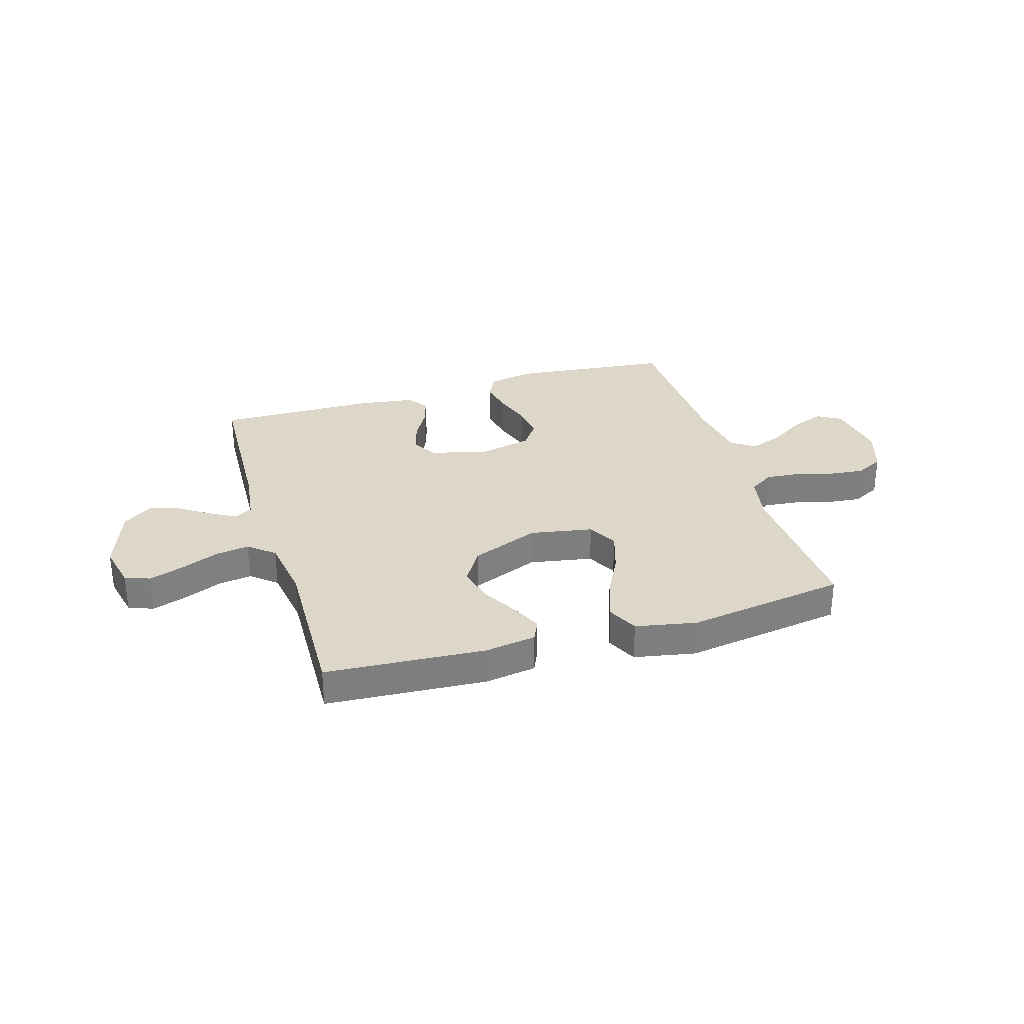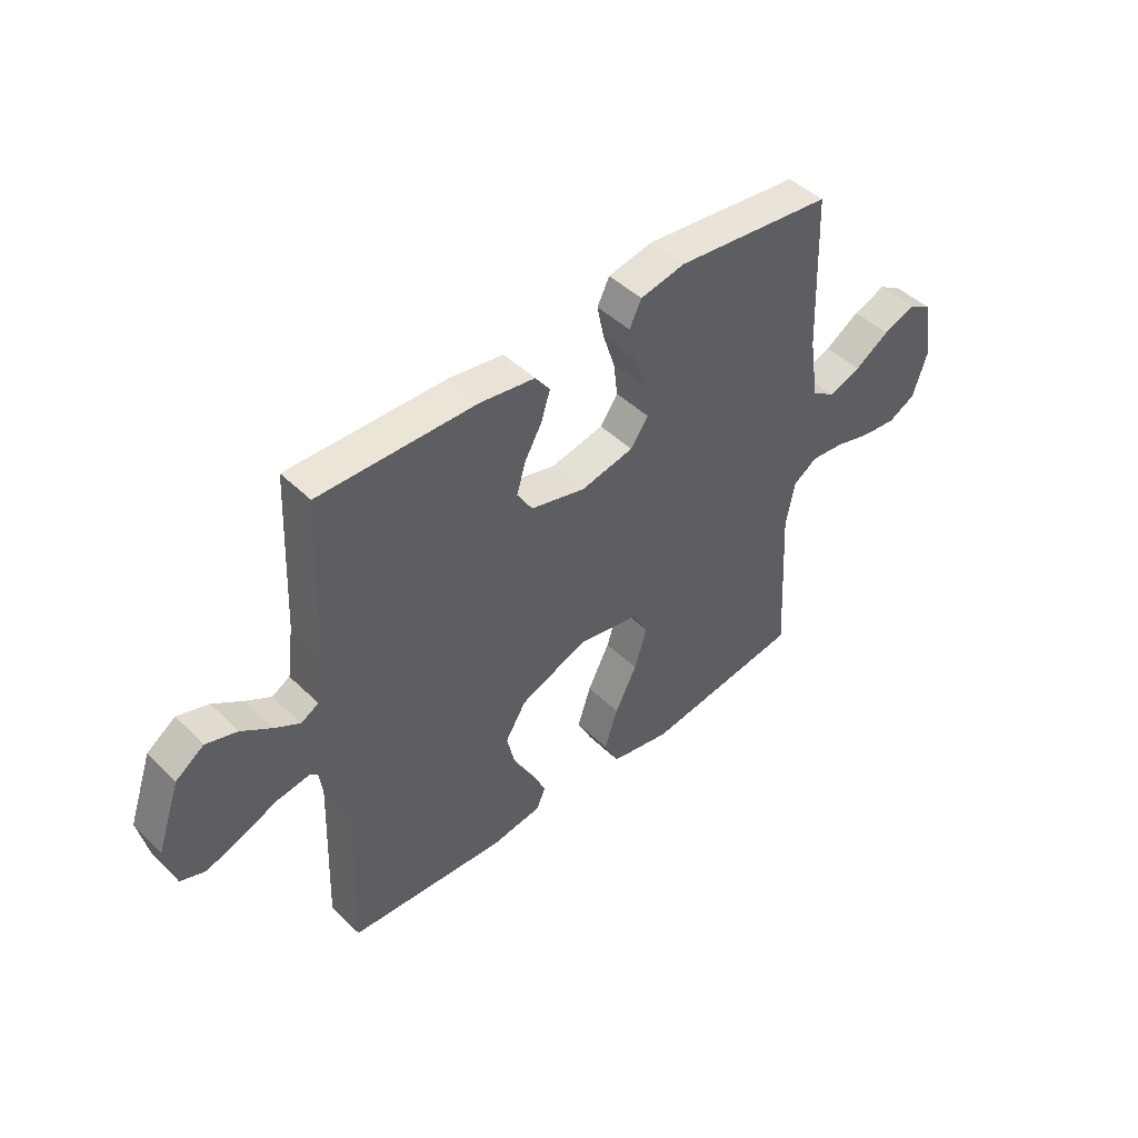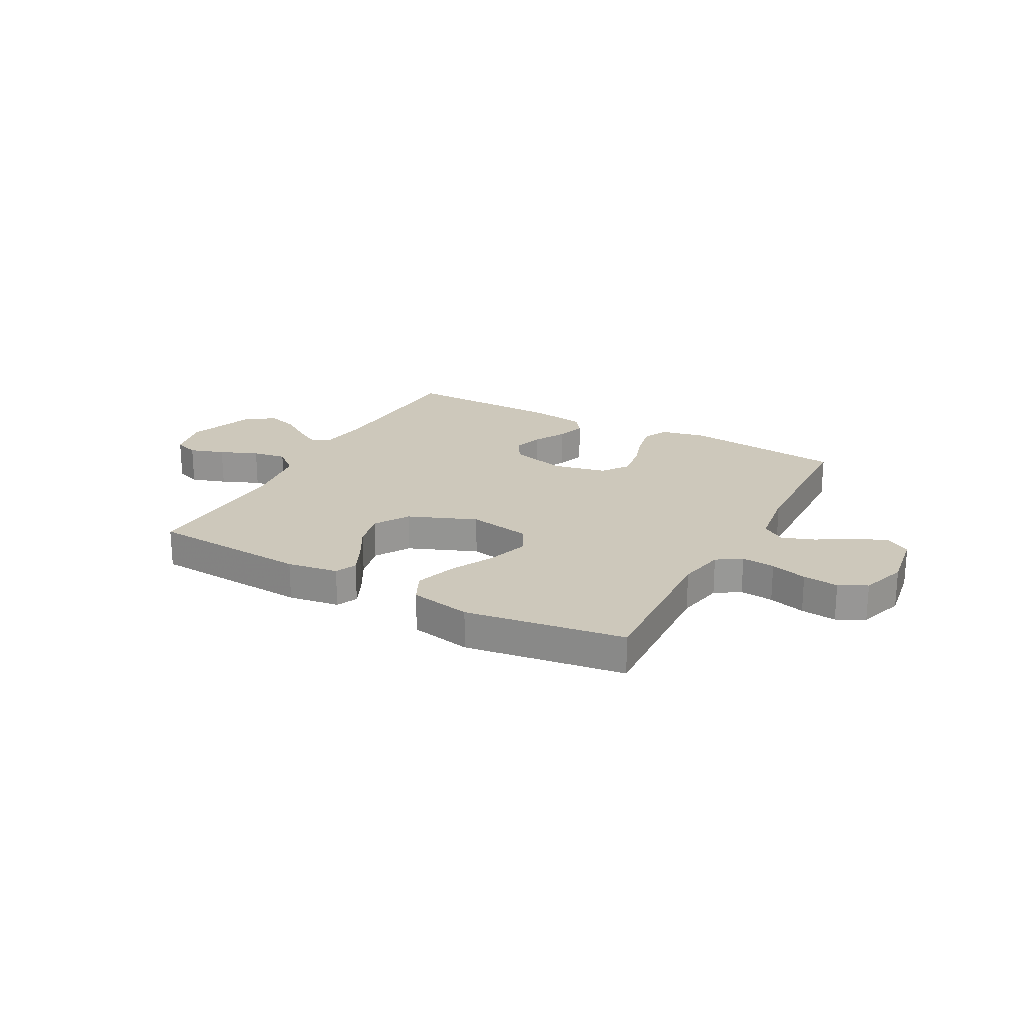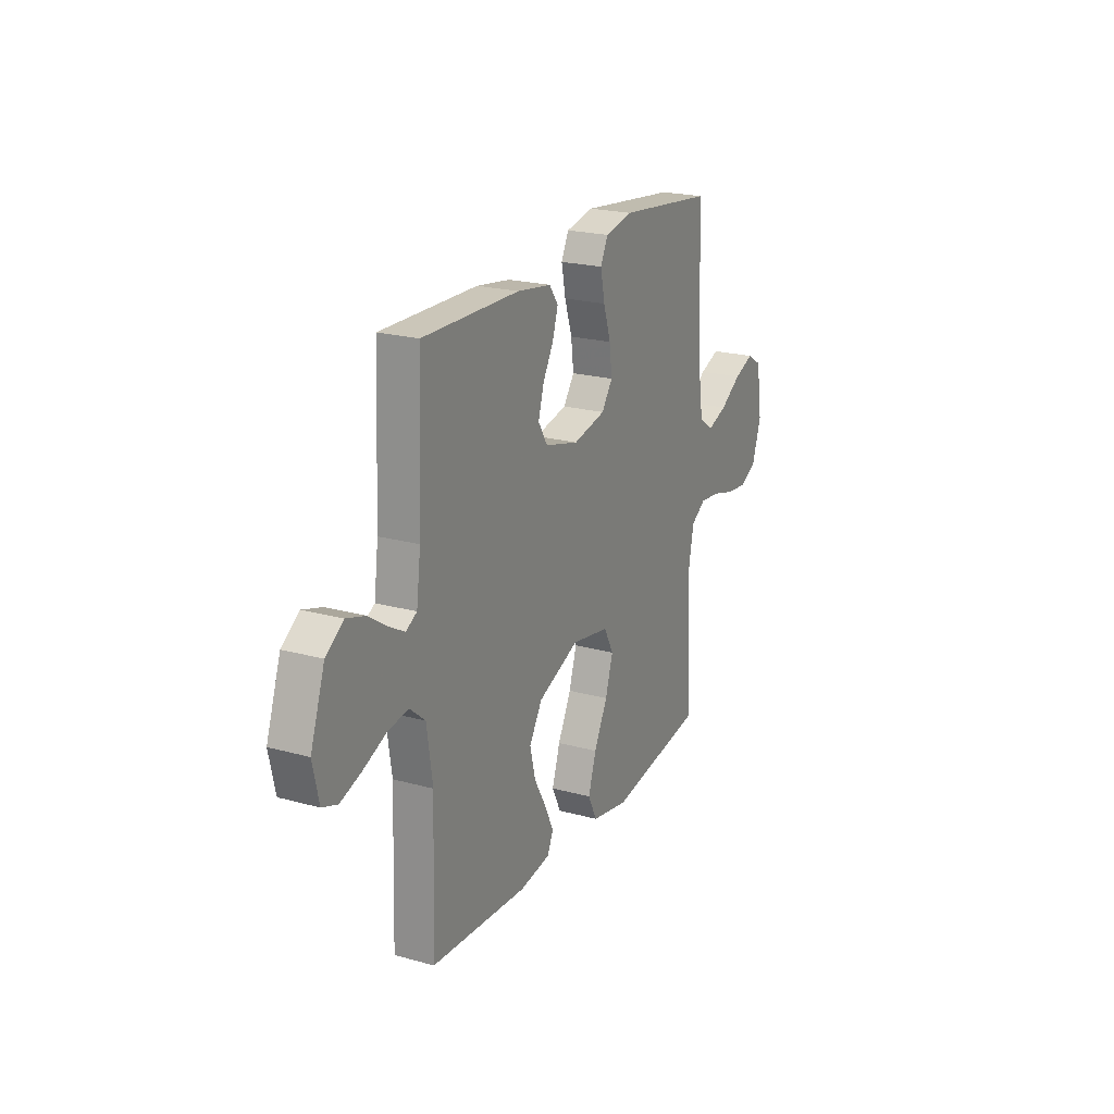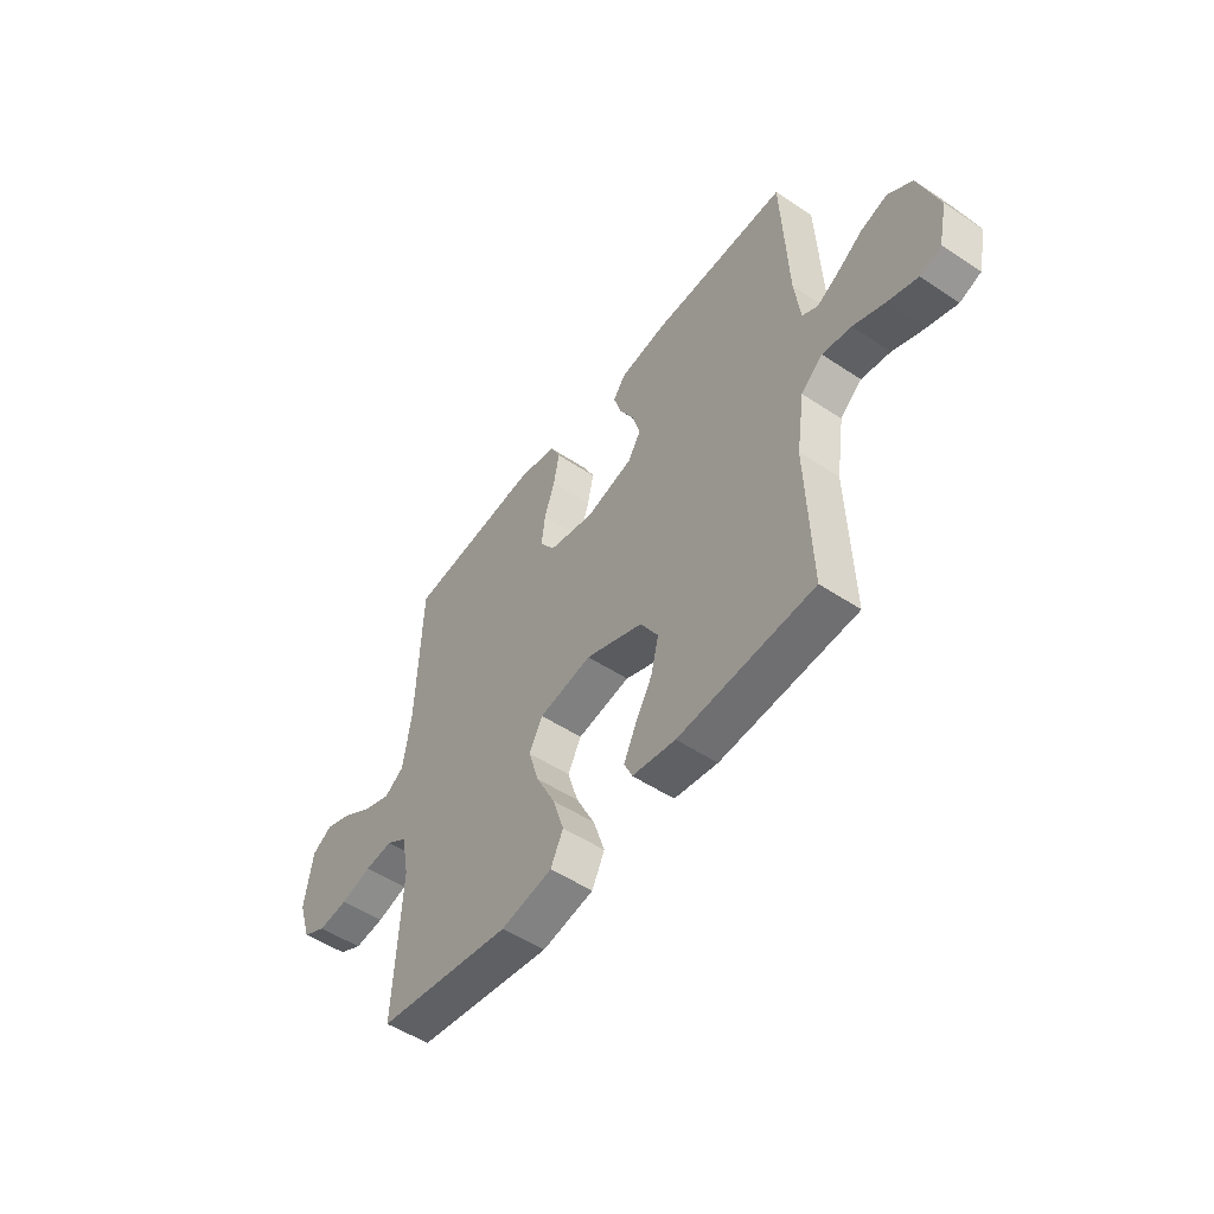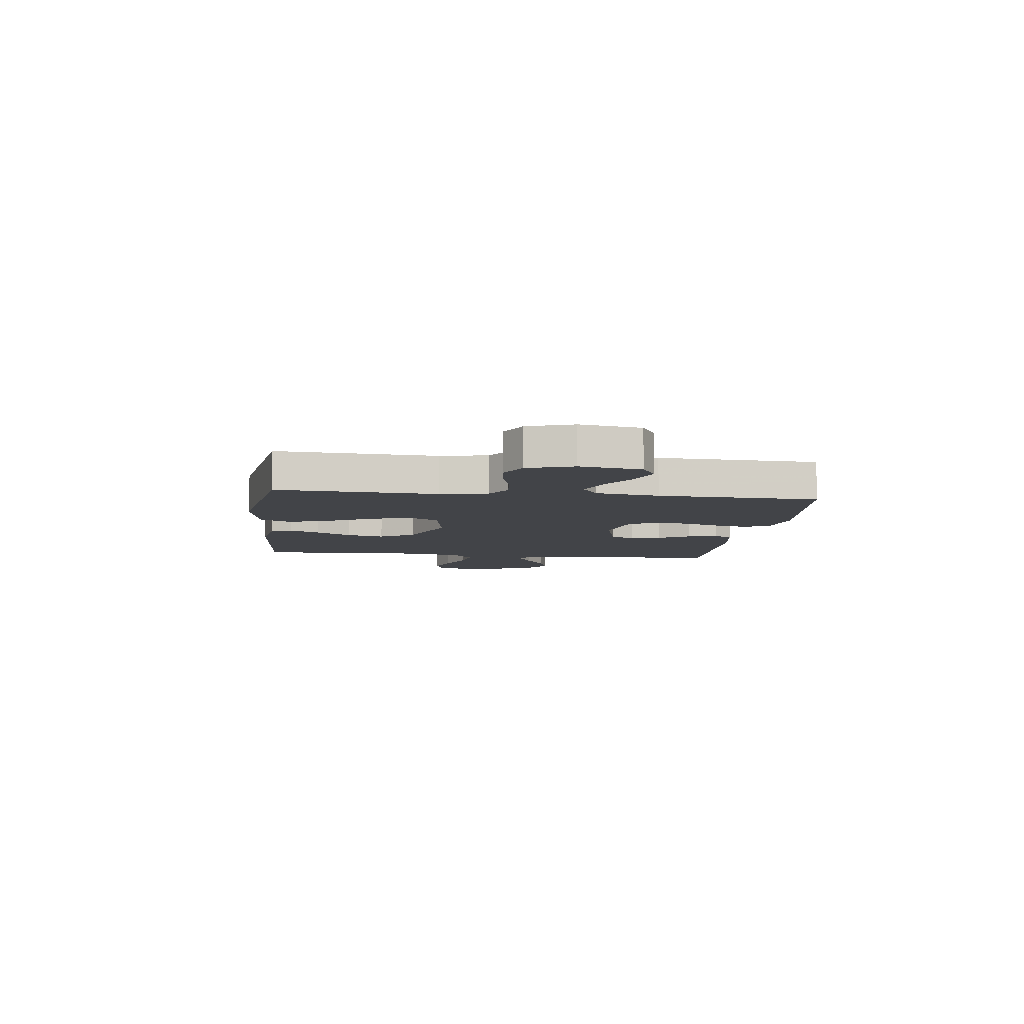
<metadata>
{"format":"obj","ext":"obj","renderer":"f3d","projection":"perspective","resolution":1024,"background":"white","views":[{"elev":30.9,"azim":163.3,"up":"+Y"},{"elev":45.8,"azim":137.9,"up":"+Z"},{"elev":21.9,"azim":-151.3,"up":"+Y"},{"elev":21.4,"azim":116.1,"up":"+Z"},{"elev":-51.6,"azim":54.2,"up":"+Z"},{"elev":-7.7,"azim":-97.0,"up":"+Y"}]}
</metadata>
<code>
v 0.5 0.07 0.5
v 0.513 0.07 0.2
v 0.526 0.07 0.101
v 0.56 0.07 0.082
v 0.608 0.07 0.109
v 0.665 0.07 0.147
v 0.724 0.07 0.165
v 0.778 0.07 0.127
v 0.822 0.07 0
v 0.803 0.07 -0.085
v 0.756 0.07 -0.102
v 0.691 0.07 -0.08
v 0.62 0.07 -0.05
v 0.556 0.07 -0.04
v 0.508 0.07 -0.08
v 0.49 0.07 -0.2
v 0.5 0.07 -0.5
v 0.2 0.07 -0.519
v 0.104 0.07 -0.504
v 0.086 0.07 -0.464
v 0.113 0.07 -0.407
v 0.151 0.07 -0.34
v 0.168 0.07 -0.27
v 0.128 0.07 -0.205
v 0 0.07 -0.153
v -0.118 0.07 -0.174
v -0.148 0.07 -0.23
v -0.124 0.07 -0.307
v -0.082 0.07 -0.39
v -0.057 0.07 -0.467
v -0.085 0.07 -0.524
v -0.2 0.07 -0.546
v -0.5 0.07 -0.5
v -0.484 0.07 -0.2
v -0.501 0.07 -0.111
v -0.547 0.07 -0.081
v -0.61 0.07 -0.087
v -0.679 0.07 -0.106
v -0.746 0.07 -0.113
v -0.798 0.07 -0.086
v -0.826 0.07 0
v -0.808 0.07 0.114
v -0.763 0.07 0.141
v -0.701 0.07 0.117
v -0.635 0.07 0.075
v -0.573 0.07 0.052
v -0.529 0.07 0.082
v -0.511 0.07 0.2
v -0.5 0.07 0.5
v -0.2 0.07 0.532
v -0.114 0.07 0.514
v -0.091 0.07 0.467
v -0.104 0.07 0.403
v -0.127 0.07 0.333
v -0.135 0.07 0.268
v -0.101 0.07 0.22
v 0 0.07 0.198
v 0.105 0.07 0.225
v 0.134 0.07 0.272
v 0.117 0.07 0.33
v 0.084 0.07 0.389
v 0.067 0.07 0.443
v 0.095 0.07 0.481
v 0.2 0.07 0.496
v 0.5 0 0.5
v 0.513 0 0.2
v 0.526 0 0.101
v 0.56 0 0.082
v 0.608 0 0.109
v 0.665 0 0.147
v 0.724 0 0.165
v 0.778 0 0.127
v 0.822 0 0
v 0.803 0 -0.085
v 0.756 0 -0.102
v 0.691 0 -0.08
v 0.62 0 -0.05
v 0.556 0 -0.04
v 0.508 0 -0.08
v 0.49 0 -0.2
v 0.5 0 -0.5
v 0.2 0 -0.519
v 0.104 0 -0.504
v 0.086 0 -0.464
v 0.113 0 -0.407
v 0.151 0 -0.34
v 0.168 0 -0.27
v 0.128 0 -0.205
v 0 0 -0.153
v -0.118 0 -0.174
v -0.148 0 -0.23
v -0.124 0 -0.307
v -0.082 0 -0.39
v -0.057 0 -0.467
v -0.085 0 -0.524
v -0.2 0 -0.546
v -0.5 0 -0.5
v -0.484 0 -0.2
v -0.501 0 -0.111
v -0.547 0 -0.081
v -0.61 0 -0.087
v -0.679 0 -0.106
v -0.746 0 -0.113
v -0.798 0 -0.086
v -0.826 0 0
v -0.808 0 0.114
v -0.763 0 0.141
v -0.701 0 0.117
v -0.635 0 0.075
v -0.573 0 0.052
v -0.529 0 0.082
v -0.511 0 0.2
v -0.5 0 0.5
v -0.2 0 0.532
v -0.114 0 0.514
v -0.091 0 0.467
v -0.104 0 0.403
v -0.127 0 0.333
v -0.135 0 0.268
v -0.101 0 0.22
v 0 0 0.198
v 0.105 0 0.225
v 0.134 0 0.272
v 0.117 0 0.33
v 0.084 0 0.389
v 0.067 0 0.443
v 0.095 0 0.481
v 0.2 0 0.496
f 63 64 1 2
f 60 61 62 63
f 59 60 63 2
f 58 59 2 3
f 57 58 3 4
f 51 52 53 54
f 51 54 55
f 48 49 50 51
f 47 48 51 55
f 46 47 55 56
f 42 43 44 45
f 42 45 46
f 41 42 46
f 40 41 46
f 37 38 39 40
f 36 37 40 46
f 35 36 46 56
f 31 32 33 34
f 28 29 30 31
f 27 28 31 34
f 26 27 34 35
f 19 20 21 22
f 17 18 19 22
f 16 17 22 23
f 15 16 23 24
f 10 11 12 13
f 8 9 10 13
f 8 13 14
f 5 6 7 8
f 4 5 8 14
f 57 4 14 15
f 25 26 35 56
f 25 56 57
f 15 24 25 57
f 66 65 128 127
f 127 126 125 124
f 66 127 124 123
f 67 66 123 122
f 68 67 122 121
f 118 117 116 115
f 119 118 115
f 115 114 113 112
f 119 115 112 111
f 120 119 111 110
f 109 108 107 106
f 110 109 106
f 110 106 105
f 110 105 104
f 104 103 102 101
f 110 104 101 100
f 120 110 100 99
f 98 97 96 95
f 95 94 93 92
f 98 95 92 91
f 99 98 91 90
f 86 85 84 83
f 86 83 82 81
f 87 86 81 80
f 88 87 80 79
f 77 76 75 74
f 77 74 73 72
f 78 77 72
f 72 71 70 69
f 78 72 69 68
f 79 78 68 121
f 120 99 90 89
f 121 120 89
f 121 89 88 79
f 1 65 66 2
f 2 66 67 3
f 3 67 68 4
f 4 68 69 5
f 5 69 70 6
f 6 70 71 7
f 7 71 72 8
f 8 72 73 9
f 9 73 74 10
f 10 74 75 11
f 11 75 76 12
f 12 76 77 13
f 13 77 78 14
f 14 78 79 15
f 15 79 80 16
f 16 80 81 17
f 17 81 82 18
f 18 82 83 19
f 19 83 84 20
f 20 84 85 21
f 21 85 86 22
f 22 86 87 23
f 23 87 88 24
f 24 88 89 25
f 25 89 90 26
f 26 90 91 27
f 27 91 92 28
f 28 92 93 29
f 29 93 94 30
f 30 94 95 31
f 31 95 96 32
f 32 96 97 33
f 33 97 98 34
f 34 98 99 35
f 35 99 100 36
f 36 100 101 37
f 37 101 102 38
f 38 102 103 39
f 39 103 104 40
f 40 104 105 41
f 41 105 106 42
f 42 106 107 43
f 43 107 108 44
f 44 108 109 45
f 45 109 110 46
f 46 110 111 47
f 47 111 112 48
f 48 112 113 49
f 49 113 114 50
f 50 114 115 51
f 51 115 116 52
f 52 116 117 53
f 53 117 118 54
f 54 118 119 55
f 55 119 120 56
f 56 120 121 57
f 57 121 122 58
f 58 122 123 59
f 59 123 124 60
f 60 124 125 61
f 61 125 126 62
f 62 126 127 63
f 63 127 128 64
f 64 128 65 1

</code>
